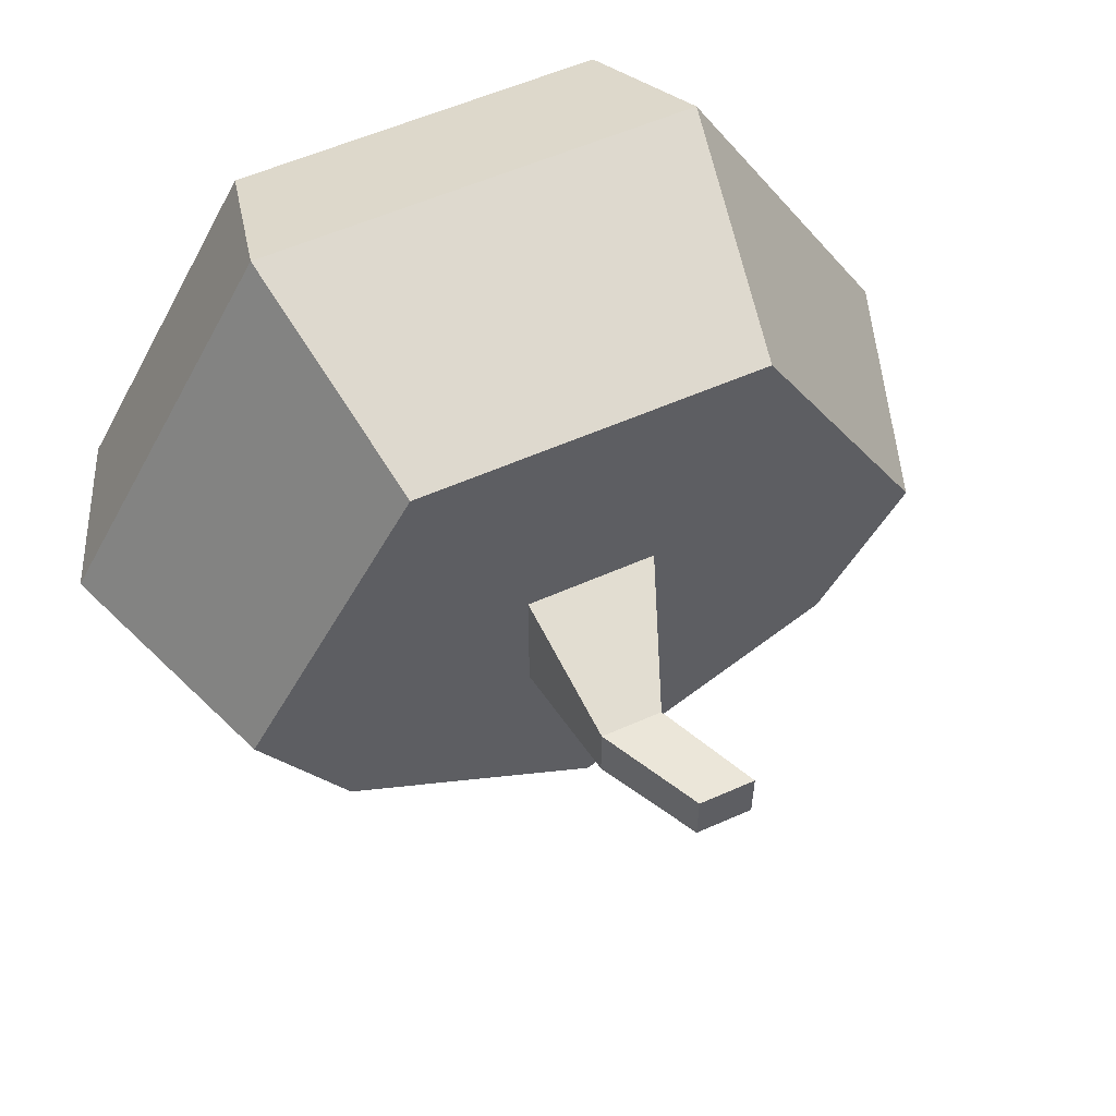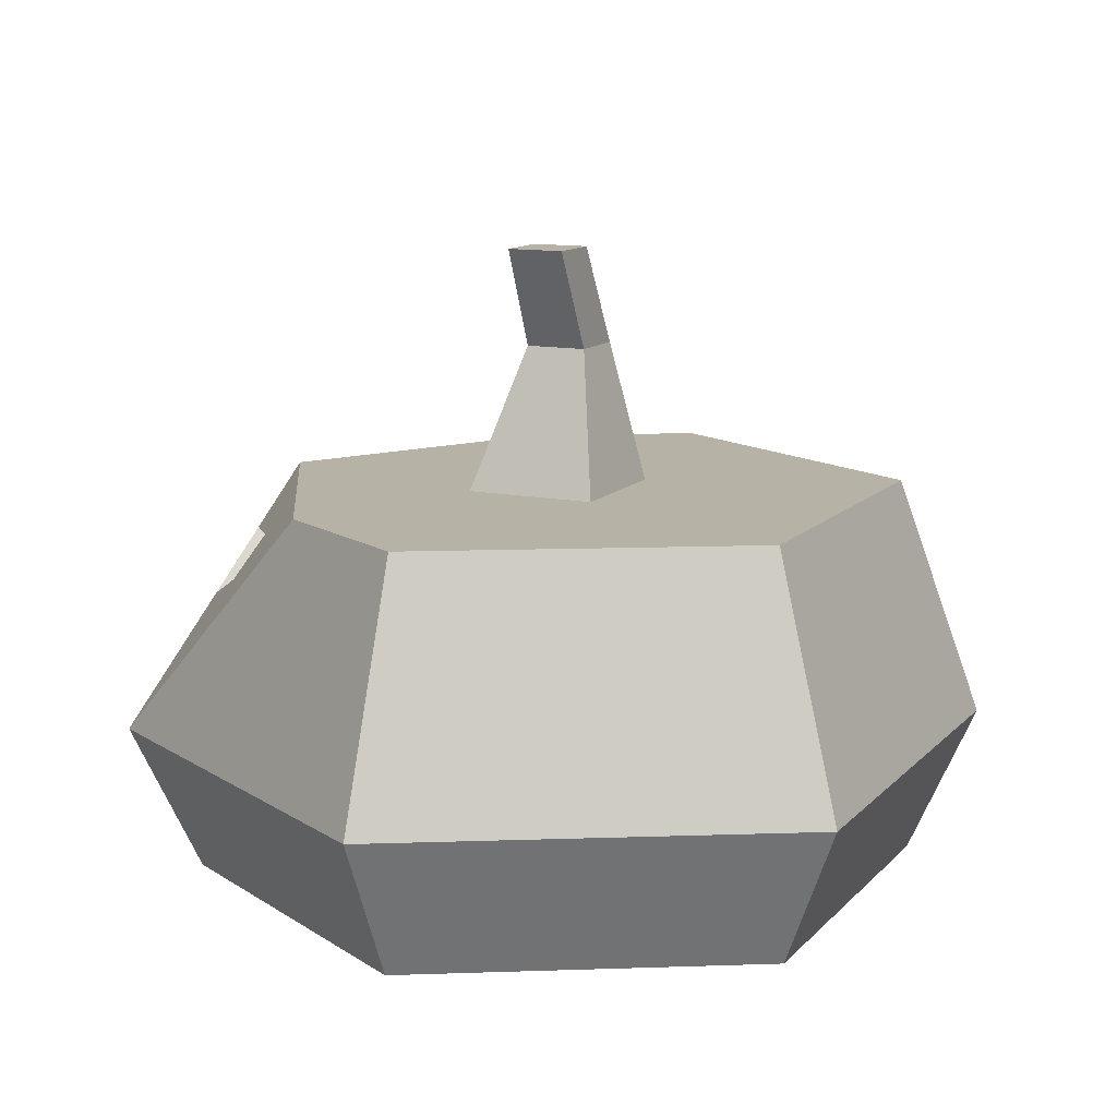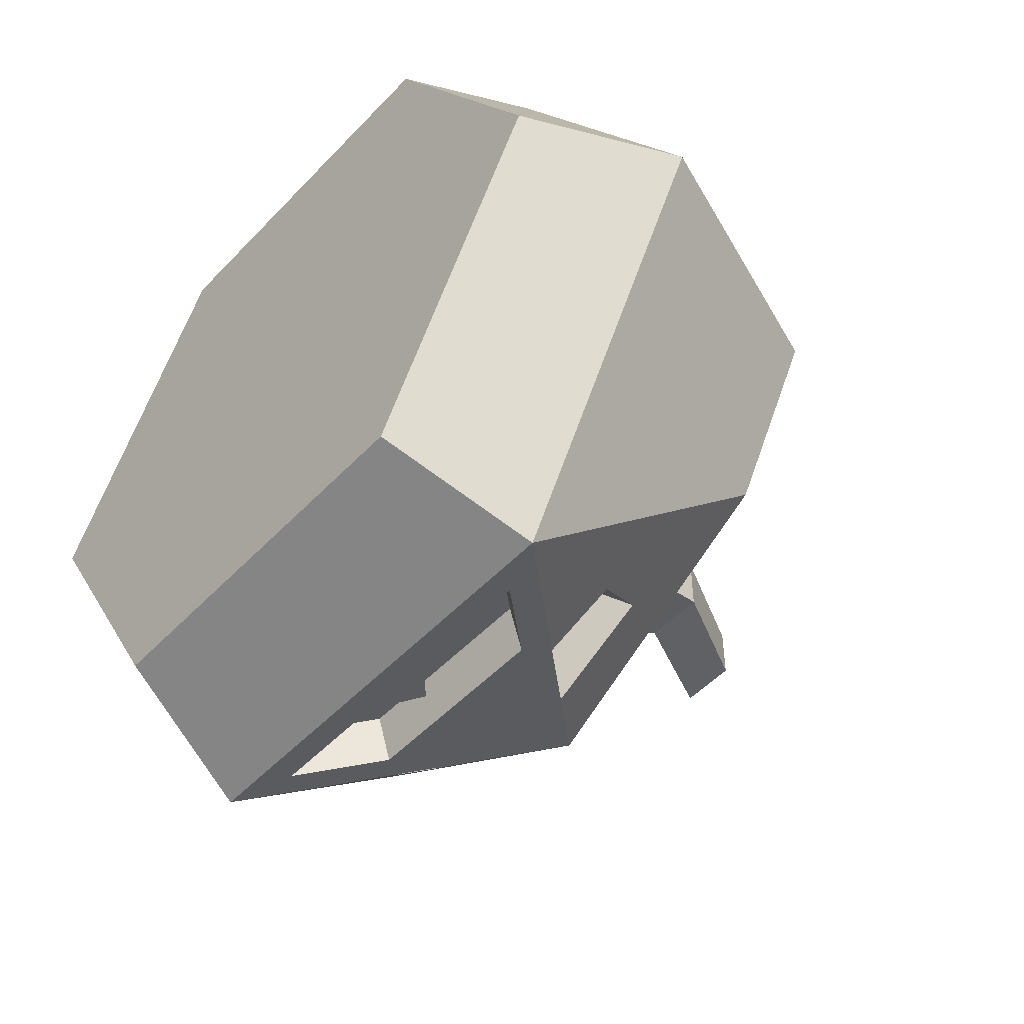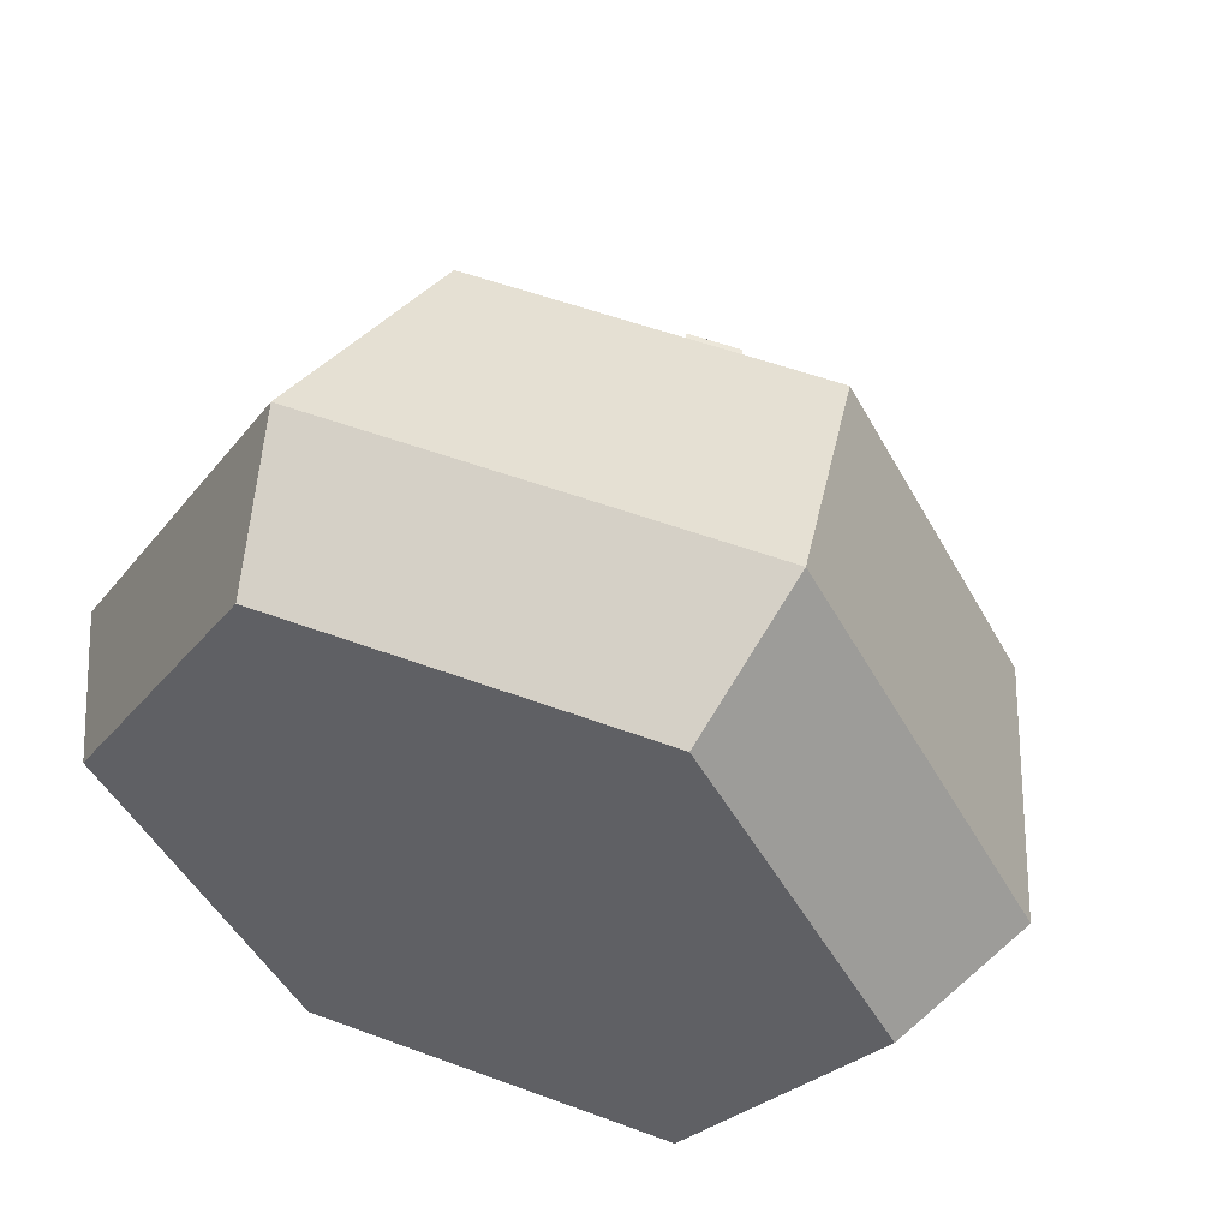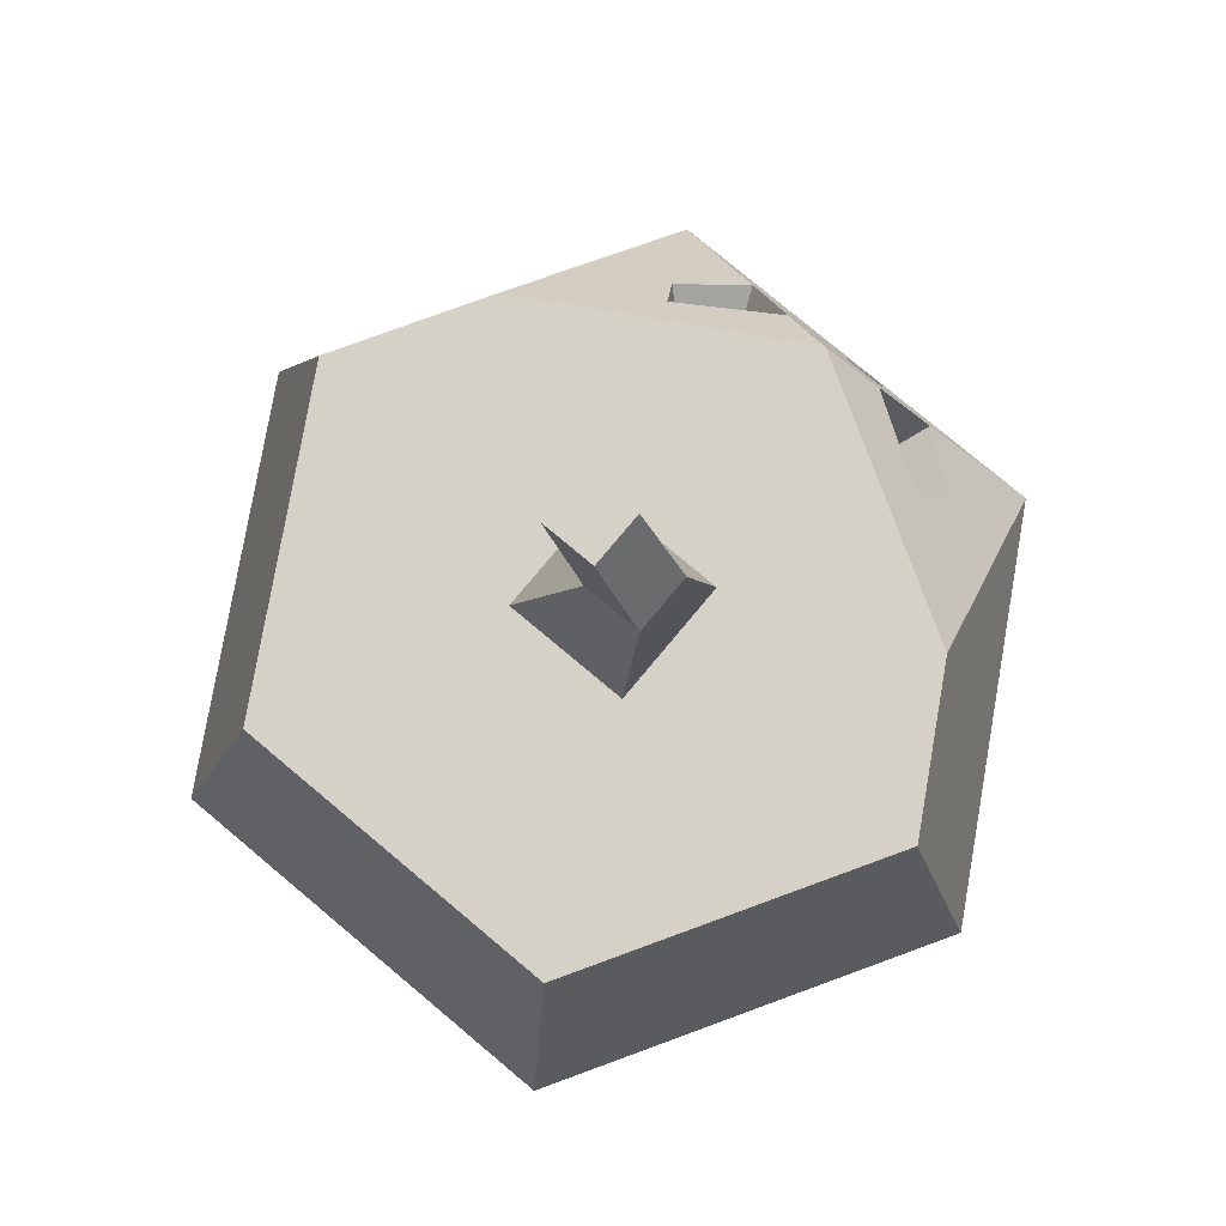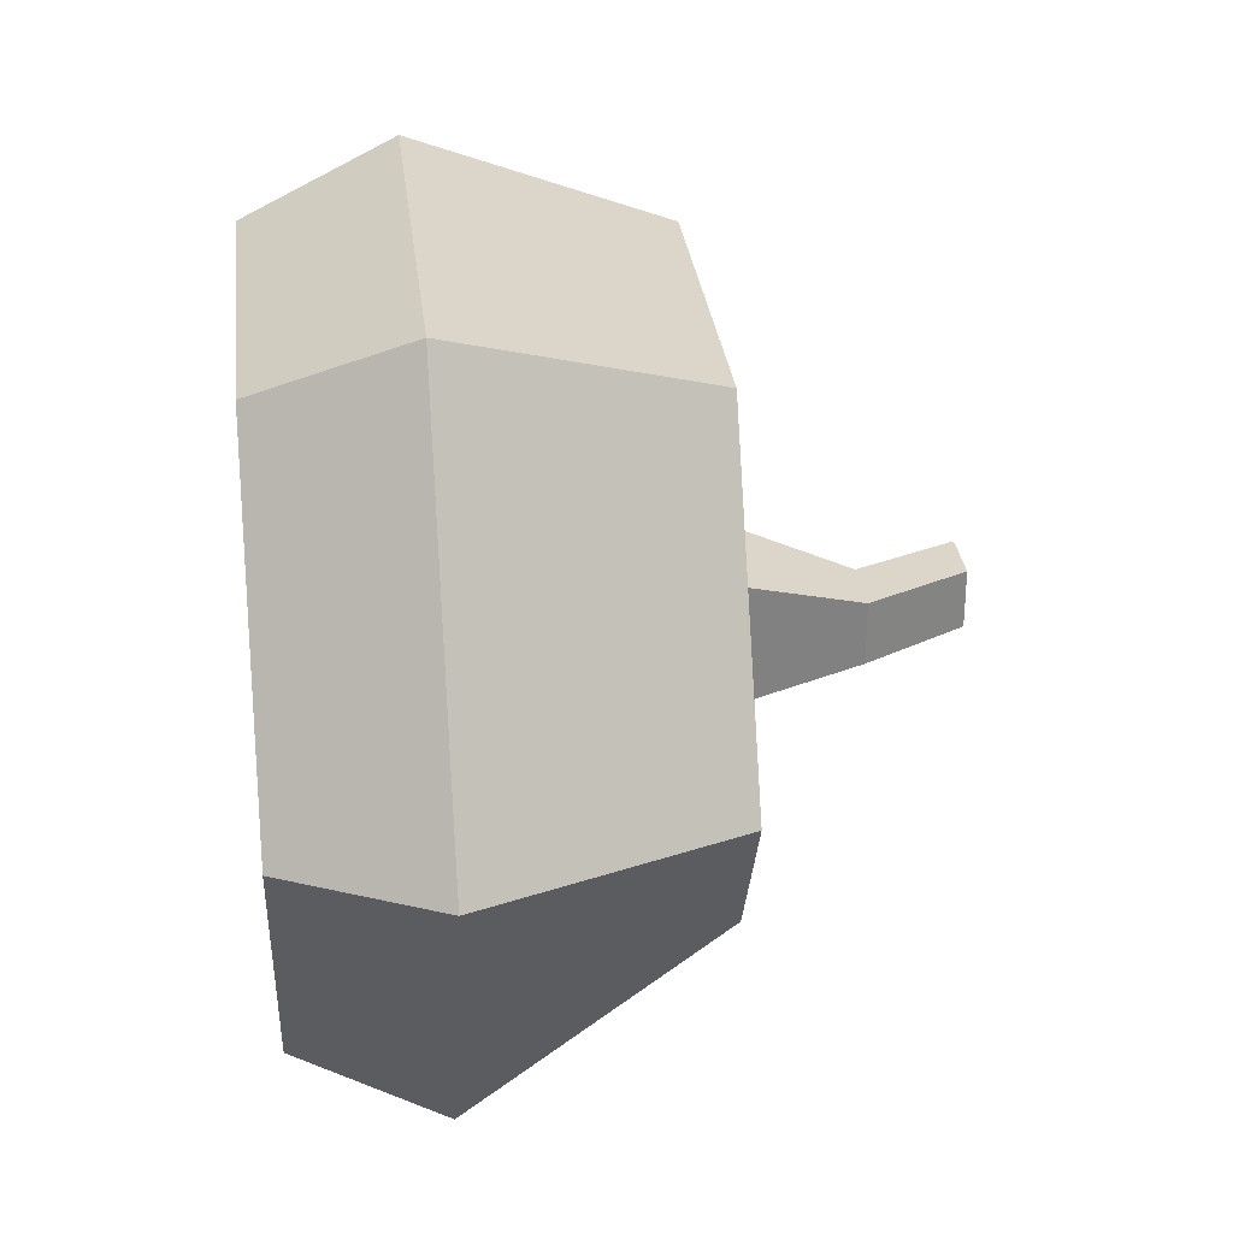
<metadata>
{"format":"obj","ext":"obj","renderer":"f3d","projection":"perspective","resolution":1024,"background":"white","views":[{"elev":56.5,"azim":155.1,"up":"+Z"},{"elev":12.4,"azim":-64.5,"up":"+Y"},{"elev":-50.6,"azim":48.5,"up":"+Z"},{"elev":53.3,"azim":21.6,"up":"+Z"},{"elev":78.7,"azim":39.9,"up":"+Y"},{"elev":29.9,"azim":83.5,"up":"+Z"}]}
</metadata>
<code>
g pumpkinCarved
v -0.15 0 0
v -0.1785 0.06 7.219e-16
v -0.075 0 0.1299
v -0.08925 0.06 0.1546
v 0.15 0 0
v 0.075 0 0.1299
v 0.1785 0.06 7.219e-16
v 0.08925 0.06 0.1546
v 0.075 0 -0.1299
v -0.075 0 -0.1299
v -0.08925 0.06 -0.1546
v 0.08925 0.06 -0.1546
v 0.0714 0.16 0.1237
v -0.0714 0.16 0.1237
v 0.1071 0.16 -0.06183
v 0.1428 0.16 7.219e-16
v 0.05983 0.16 7.219e-16
v 1.805e-16 0.16 -0.1237
v 0.02991 0.16 -0.05181
v -0.02991 0.16 -0.05181
v -0.1071 0.16 -0.06183
v -0.05983 0.16 7.219e-16
v -0.1428 0.16 7.219e-16
v 0.02991 0.16 0.05181
v -0.02991 0.16 0.05181
v -0.06467 0.07084 -0.1512
v -0.04462 0.11 -0.1391
v -0.01617 0.07084 -0.1512
v 0.06467 0.07084 -0.1512
v 0.03233 0.07084 -0.1512
v 0.01617 0.07084 -0.1512
v -0.03233 0.07084 -0.1512
v -0.03939 0.09916 -0.1425
v 0.04462 0.11 -0.1391
v 0.03939 0.09916 -0.1425
v -0.02231 0.135 -0.1314
v 0.02231 0.135 -0.1314
v 1.805e-16 0.085 -0.1469
v 0.06127 0.1384 -0.1061
v 0.06899 0.1167 -0.1195
v -0.06688 0.1227 -0.1158
v -0.06021 0.1413 -0.1043
v 0.01617 0.06493 -0.1321
v 1.805e-16 0.07909 -0.1277
v -0.01617 0.06493 -0.1321
v -0.03233 0.06493 -0.1321
v -0.06467 0.06493 -0.1321
v -0.03939 0.09325 -0.1234
v 0.03939 0.09325 -0.1234
v 0.06467 0.06493 -0.1321
v 0.03233 0.06493 -0.1321
v 0.05455 0.1071 -0.1062
v 0.04892 0.1229 -0.09649
v 0.02048 0.1205 -0.1149
v 0.03676 0.1022 -0.1206
v -0.03648 0.1026 -0.1203
v -0.05272 0.1119 -0.1033
v -0.02019 0.1209 -0.1147
v -0.04786 0.1255 -0.0949
v -0.027 0.16 -0.027
v -0.002606 0.2173 -0.01261
v -0.027 0.16 0.027
v -0.002606 0.2173 0.01261
v 0.02261 0.2173 -0.01261
v -0.02167 0.2583 -0.01167
v 0.001672 0.2583 -0.01167
v 0.027 0.16 0.027
v 0.02261 0.2173 0.01261
v 0.001672 0.2583 0.01167
v -0.02167 0.2583 0.01167
v 0.027 0.16 -0.027
f 2 1 3
f 3 4 2
f 6 5 7
f 7 8 6
f 3 6 8
f 8 4 3
f 9 5 6
f 6 10 9
f 6 3 10
f 3 1 10
f 9 10 11
f 11 12 9
f 2 11 10
f 10 1 2
f 4 8 13
f 13 14 4
f 7 12 15
f 15 16 7
f 13 16 15
f 15 17 13
f 15 18 17
f 18 19 17
f 18 20 19
f 18 21 20
f 21 22 20
f 21 14 22
f 21 23 14
f 24 14 13
f 13 17 24
f 24 25 14
f 25 22 14
f 9 12 7
f 7 5 9
f 23 2 4
f 4 14 23
f 7 16 13
f 13 8 7
f 26 12 11
f 11 27 26
f 26 28 12
f 28 29 12
f 28 30 29
f 28 31 30
f 26 32 28
f 27 33 26
f 34 12 29
f 33 27 34
f 29 35 34
f 35 33 34
f 27 36 34
f 36 37 34
f 36 18 37
f 31 28 38
f 21 11 2
f 2 23 21
f 39 37 18
f 39 18 15
f 40 39 15
f 40 15 12
f 12 34 40
f 41 27 11
f 11 21 41
f 21 42 41
f 42 21 18
f 18 36 42
f 43 31 38
f 38 44 43
f 44 38 28
f 28 45 44
f 45 28 32
f 32 46 45
f 32 26 46
f 26 47 46
f 47 26 33
f 33 48 47
f 35 49 48
f 48 33 35
f 35 29 50
f 50 49 35
f 50 29 30
f 30 51 50
f 30 31 51
f 31 43 51
f 39 40 52
f 52 53 39
f 37 39 53
f 53 54 37
f 52 40 34
f 34 55 52
f 55 34 37
f 37 54 55
f 57 56 27
f 27 41 57
f 36 27 56
f 56 58 36
f 36 58 59
f 59 42 36
f 57 41 42
f 42 59 57
f 61 60 62
f 62 63 61
f 64 61 65
f 65 66 64
f 62 67 68
f 68 63 62
f 63 68 69
f 69 70 63
f 65 61 63
f 63 70 65
f 68 64 66
f 66 69 68
f 67 71 64
f 64 68 67
f 71 60 61
f 61 64 71
f 69 66 65
f 65 70 69
f 71 19 20
f 20 60 71
f 20 62 60
f 19 71 67
f 19 67 24
f 24 17 19
f 67 25 24
f 67 62 25
f 62 20 25
f 20 22 25
f 52 55 54
f 54 53 52
f 58 56 57
f 57 59 58
f 44 45 46
f 46 47 44
f 47 48 44
f 48 49 44
f 43 44 49
f 51 43 49
f 49 50 51
g pumpkinCarved
f 2 1 3
f 3 4 2
f 6 5 7
f 7 8 6
f 3 6 8
f 8 4 3
f 9 5 6
f 6 10 9
f 6 3 10
f 3 1 10
f 9 10 11
f 11 12 9
f 2 11 10
f 10 1 2
f 4 8 13
f 13 14 4
f 7 12 15
f 15 16 7
f 13 16 15
f 15 17 13
f 15 18 17
f 18 19 17
f 18 20 19
f 18 21 20
f 21 22 20
f 21 14 22
f 21 23 14
f 24 14 13
f 13 17 24
f 24 25 14
f 25 22 14
f 9 12 7
f 7 5 9
f 23 2 4
f 4 14 23
f 7 16 13
f 13 8 7
f 26 12 11
f 11 27 26
f 26 28 12
f 28 29 12
f 28 30 29
f 28 31 30
f 26 32 28
f 27 33 26
f 34 12 29
f 33 27 34
f 29 35 34
f 35 33 34
f 27 36 34
f 36 37 34
f 36 18 37
f 31 28 38
f 21 11 2
f 2 23 21
f 39 37 18
f 39 18 15
f 40 39 15
f 40 15 12
f 12 34 40
f 41 27 11
f 11 21 41
f 21 42 41
f 42 21 18
f 18 36 42
f 43 31 38
f 38 44 43
f 44 38 28
f 28 45 44
f 45 28 32
f 32 46 45
f 32 26 46
f 26 47 46
f 47 26 33
f 33 48 47
f 35 49 48
f 48 33 35
f 35 29 50
f 50 49 35
f 50 29 30
f 30 51 50
f 30 31 51
f 31 43 51
f 39 40 52
f 52 53 39
f 37 39 53
f 53 54 37
f 52 40 34
f 34 55 52
f 55 34 37
f 37 54 55
f 57 56 27
f 27 41 57
f 36 27 56
f 56 58 36
f 36 58 59
f 59 42 36
f 57 41 42
f 42 59 57
f 61 60 62
f 62 63 61
f 64 61 65
f 65 66 64
f 62 67 68
f 68 63 62
f 63 68 69
f 69 70 63
f 65 61 63
f 63 70 65
f 68 64 66
f 66 69 68
f 67 71 64
f 64 68 67
f 71 60 61
f 61 64 71
f 69 66 65
f 65 70 69
f 71 19 20
f 20 60 71
f 20 62 60
f 19 71 67
f 19 67 24
f 24 17 19
f 67 25 24
f 67 62 25
f 62 20 25
f 20 22 25
f 52 55 54
f 54 53 52
f 58 56 57
f 57 59 58
f 44 45 46
f 46 47 44
f 47 48 44
f 48 49 44
f 43 44 49
f 51 43 49
f 49 50 51

</code>
